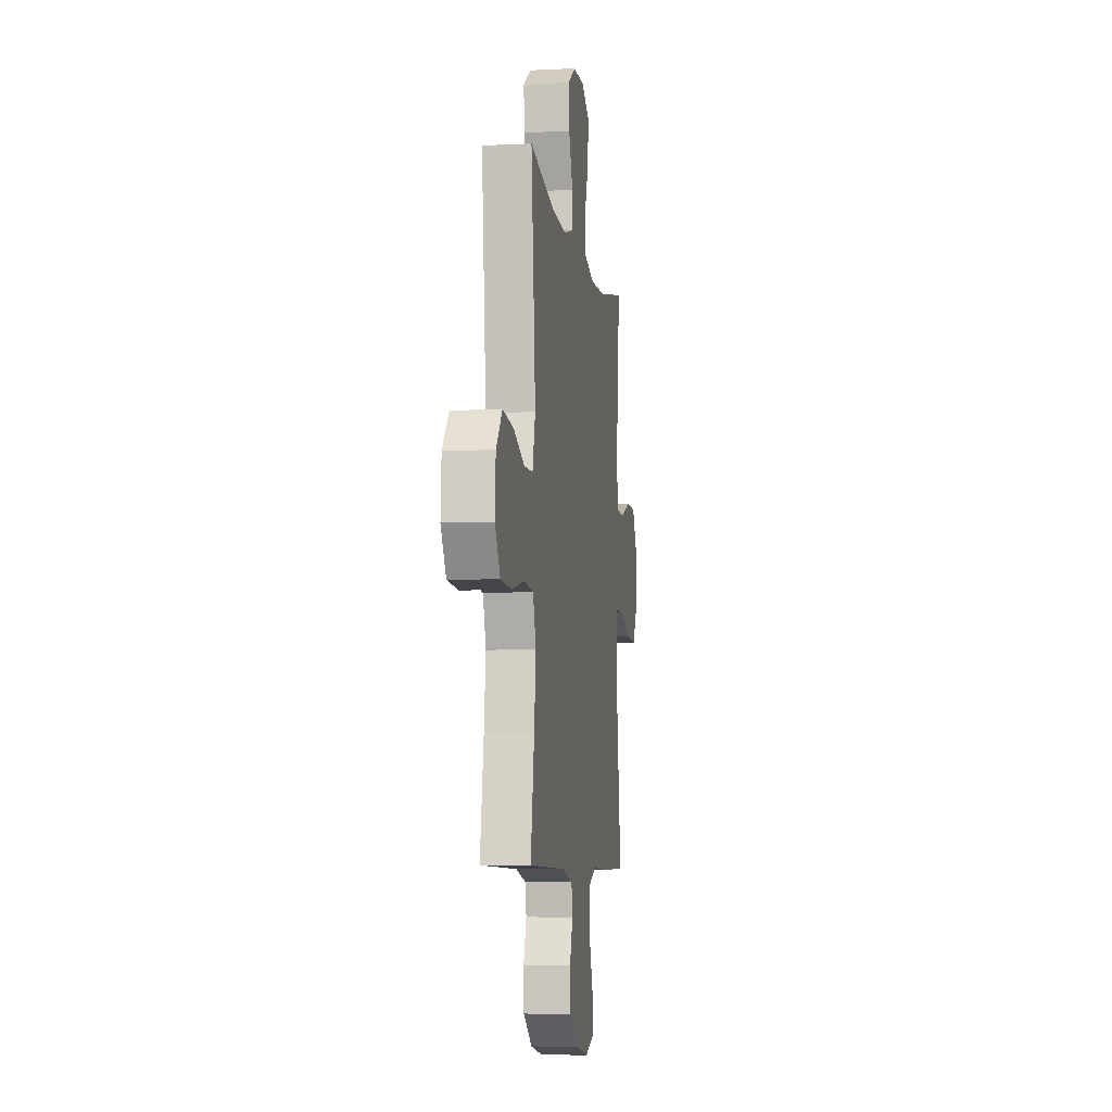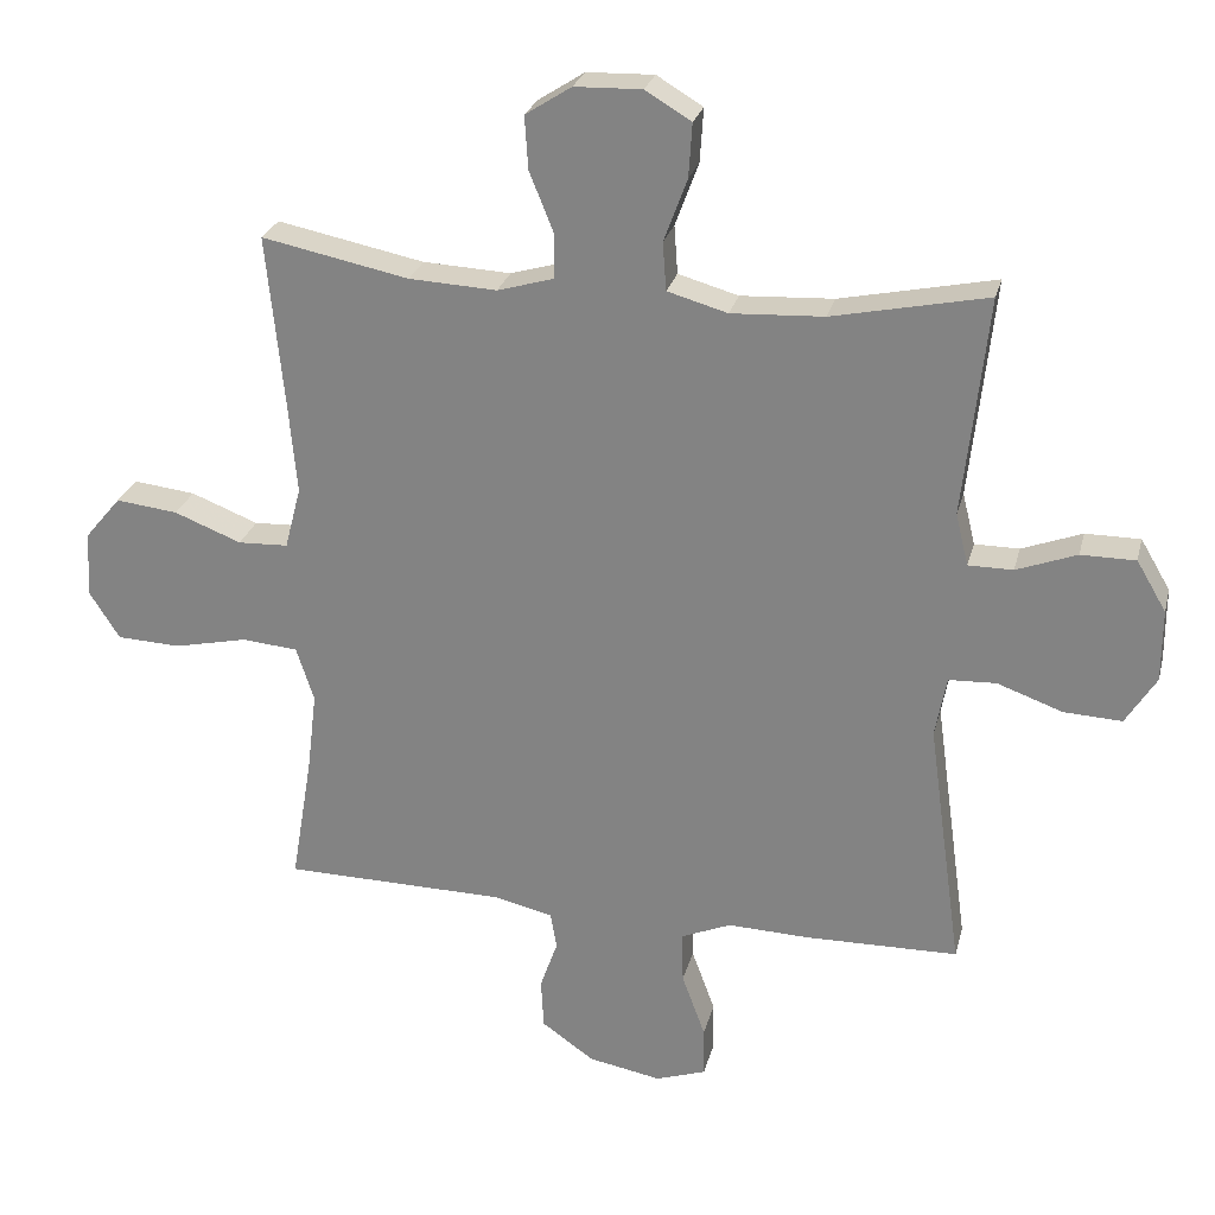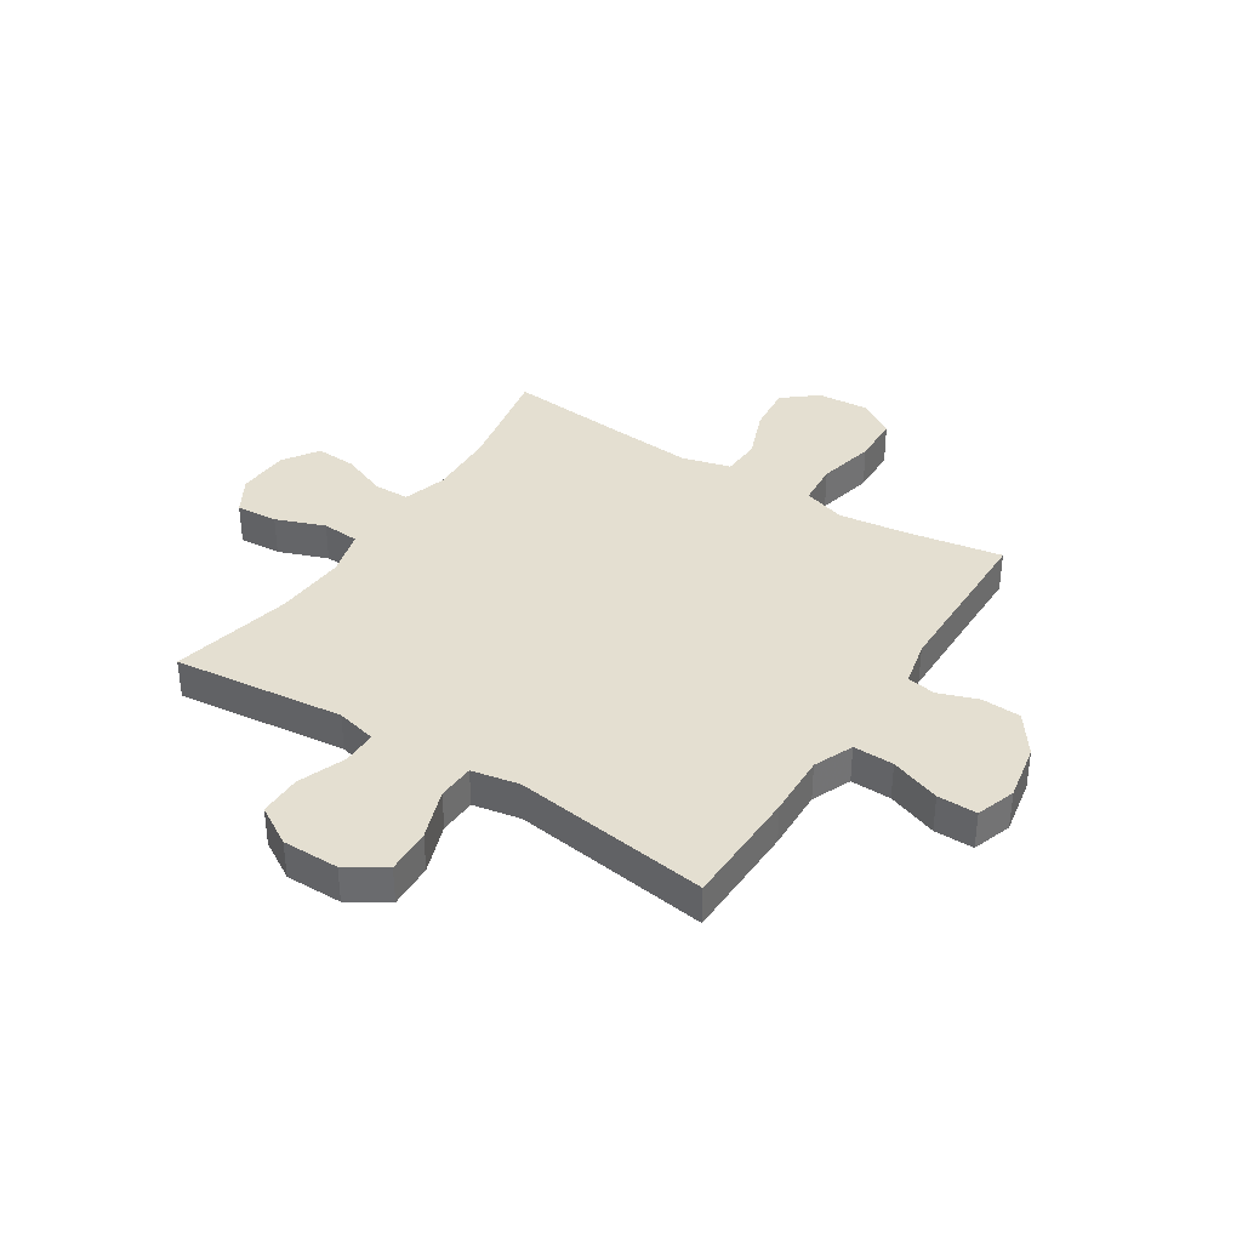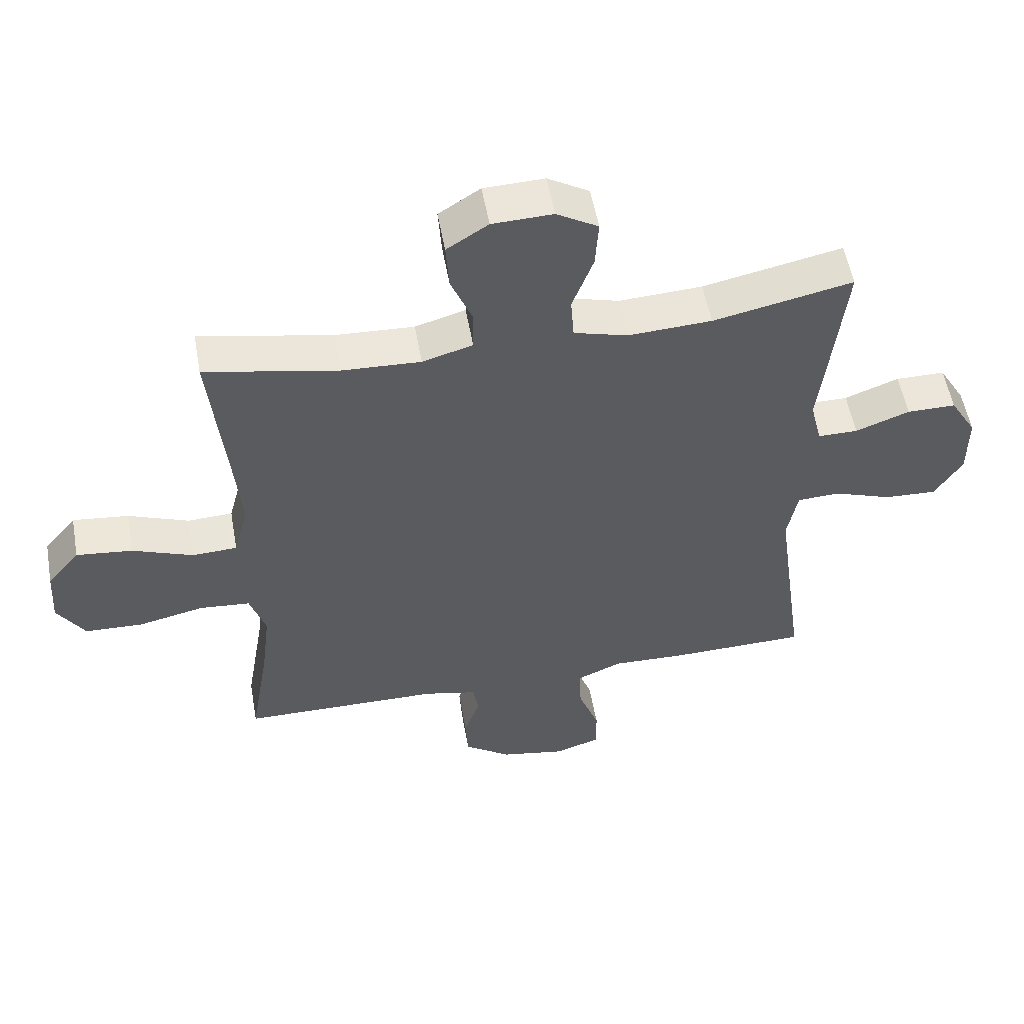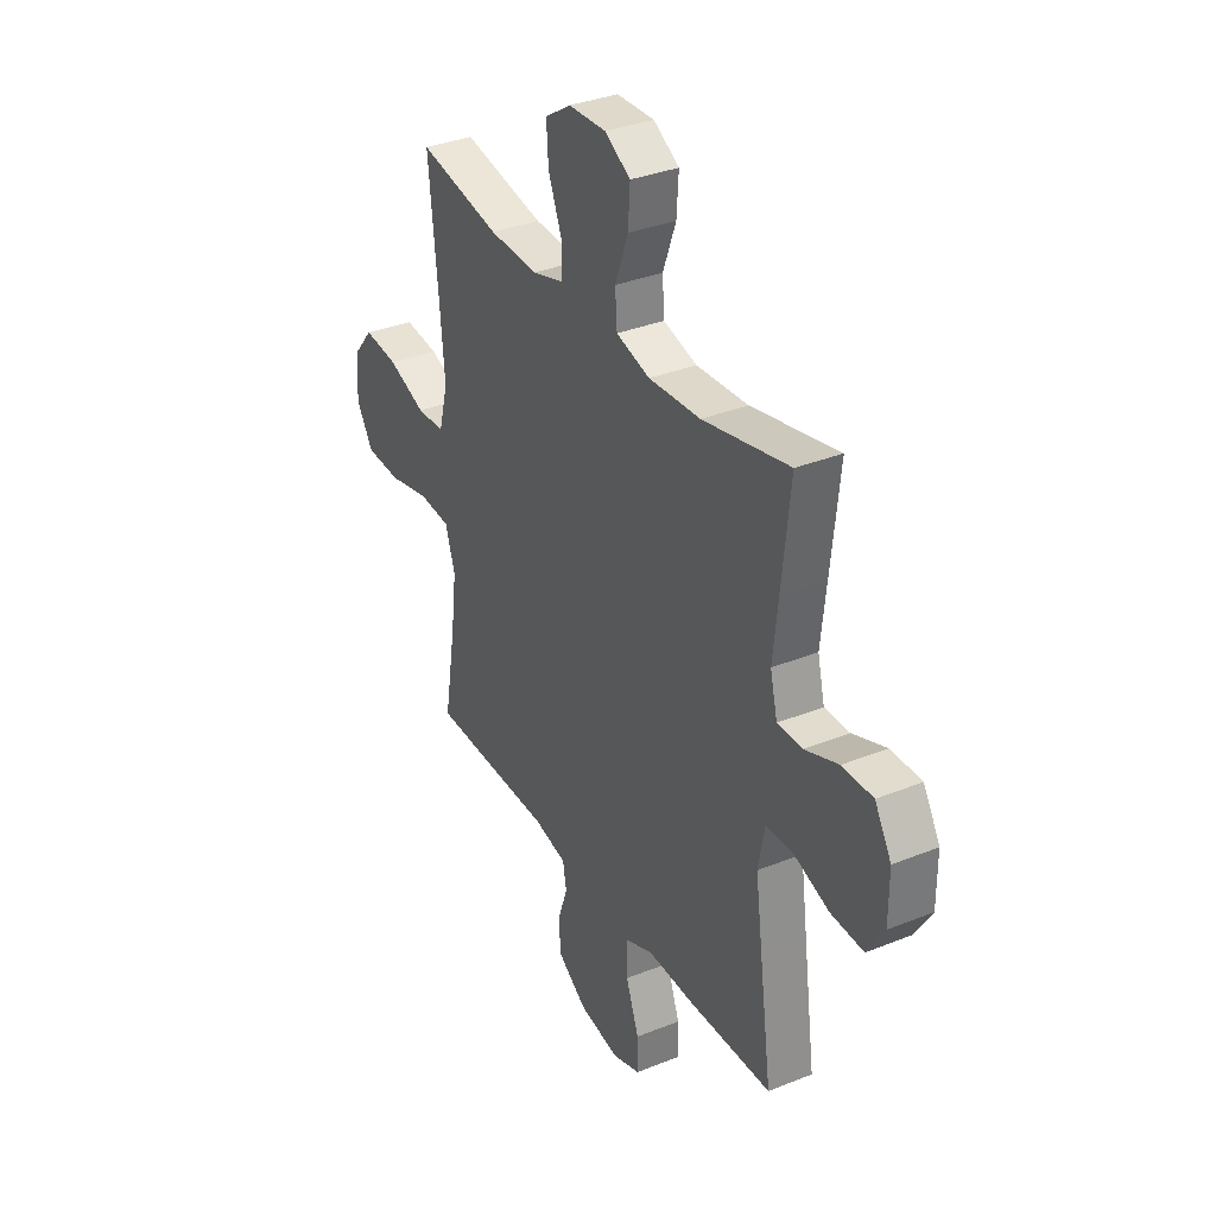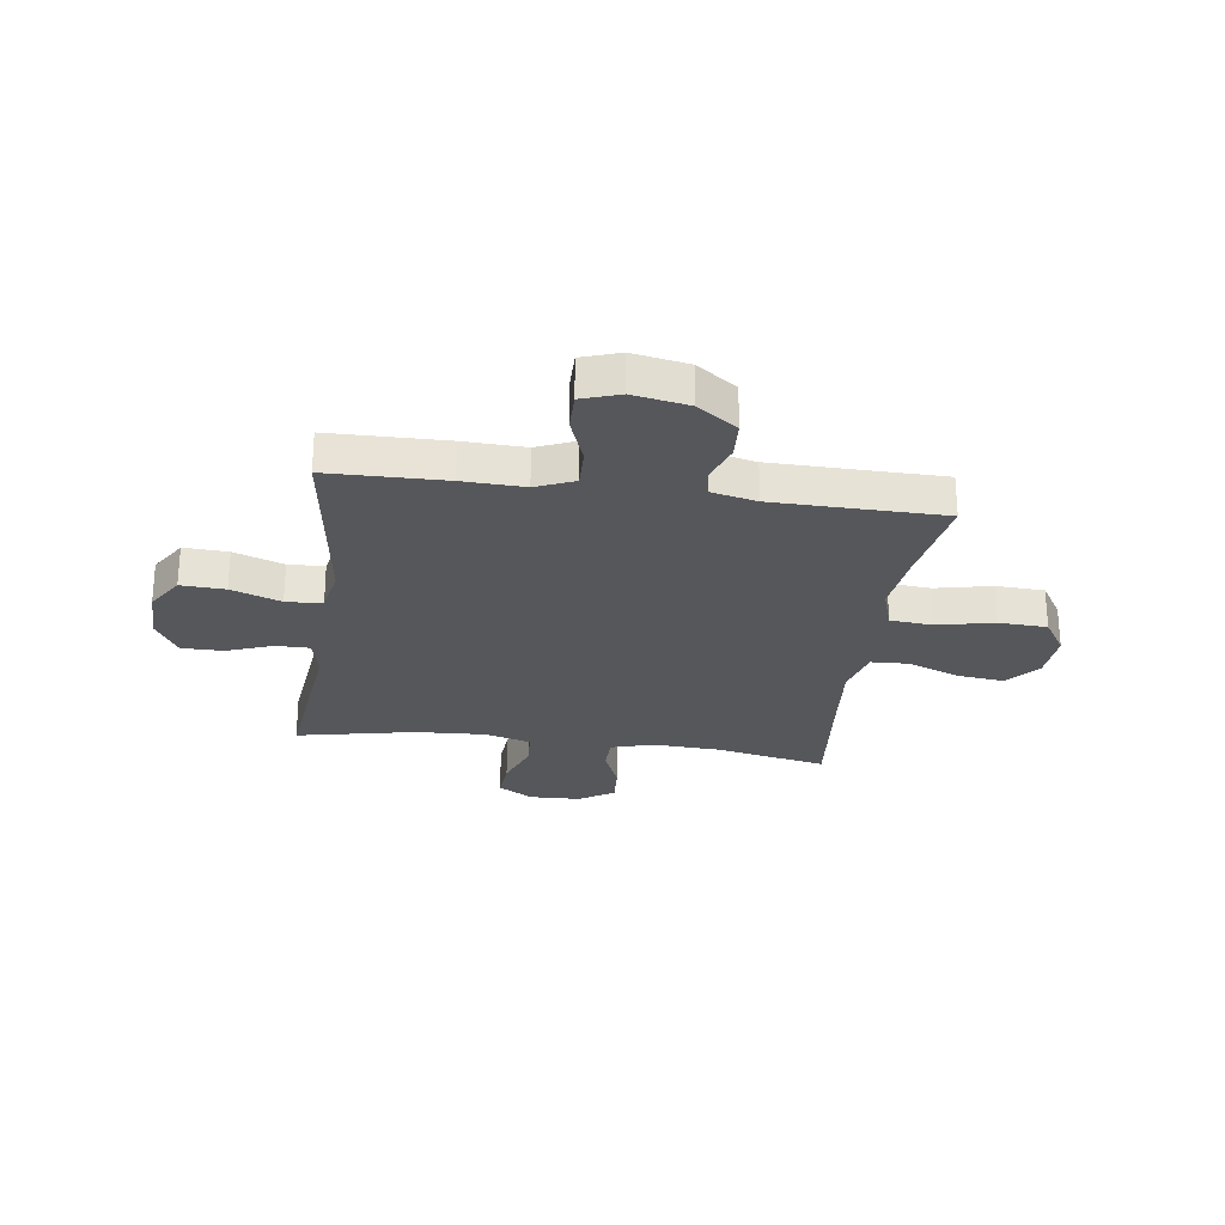
<metadata>
{"format":"obj","ext":"obj","renderer":"f3d","projection":"perspective","resolution":1024,"background":"white","views":[{"elev":-6.8,"azim":-81.7,"up":"+Z"},{"elev":26.0,"azim":13.7,"up":"+Z"},{"elev":36.6,"azim":122.7,"up":"+Y"},{"elev":54.5,"azim":-10.1,"up":"+Z"},{"elev":34.1,"azim":61.4,"up":"+Z"},{"elev":-26.4,"azim":172.1,"up":"+Y"}]}
</metadata>
<code>
v 0.5 0.07 -0.5
v 0.283 0.07 -0.504
v 0.169 0.07 -0.5
v 0.098 0.07 -0.53
v 0.1 0.07 -0.603
v 0.133 0.07 -0.693
v 0.134 0.07 -0.764
v 0.063 0.07 -0.788
v -0.04 0.07 -0.769
v -0.114 0.07 -0.717
v -0.118 0.07 -0.646
v -0.093 0.07 -0.575
v -0.102 0.07 -0.523
v -0.186 0.07 -0.504
v -0.5 0.07 -0.5
v -0.47 0.07 -0.32
v -0.456 0.07 -0.204
v -0.481 0.07 -0.127
v -0.56 0.07 -0.12
v -0.665 0.07 -0.143
v -0.755 0.07 -0.139
v -0.798 0.07 -0.071
v -0.792 0.07 0.022
v -0.741 0.07 0.083
v -0.653 0.07 0.073
v -0.558 0.07 0.036
v -0.487 0.07 0.039
v -0.464 0.07 0.127
v -0.476 0.07 0.261
v -0.5 0.07 0.5
v -0.292 0.07 0.458
v -0.168 0.07 0.452
v -0.089 0.07 0.475
v -0.088 0.07 0.539
v -0.122 0.07 0.623
v -0.127 0.07 0.698
v -0.062 0.07 0.74
v 0.033 0.07 0.743
v 0.098 0.07 0.704
v 0.093 0.07 0.628
v 0.06 0.07 0.539
v 0.065 0.07 0.471
v 0.15 0.07 0.447
v 0.281 0.07 0.454
v 0.5 0.07 0.5
v 0.479 0.07 0.307
v 0.466 0.07 0.19
v 0.484 0.07 0.116
v 0.547 0.07 0.116
v 0.632 0.07 0.148
v 0.709 0.07 0.148
v 0.751 0.07 0.077
v 0.751 0.07 -0.025
v 0.708 0.07 -0.094
v 0.626 0.07 -0.09
v 0.534 0.07 -0.057
v 0.467 0.07 -0.06
v 0.451 0.07 -0.146
v 0.469 0.07 -0.277
v 0.5 0 -0.5
v 0.283 0 -0.504
v 0.169 0 -0.5
v 0.098 0 -0.53
v 0.1 0 -0.603
v 0.133 0 -0.693
v 0.134 0 -0.764
v 0.063 0 -0.788
v -0.04 0 -0.769
v -0.114 0 -0.717
v -0.118 0 -0.646
v -0.093 0 -0.575
v -0.102 0 -0.523
v -0.186 0 -0.504
v -0.5 0 -0.5
v -0.47 0 -0.32
v -0.456 0 -0.204
v -0.481 0 -0.127
v -0.56 0 -0.12
v -0.665 0 -0.143
v -0.755 0 -0.139
v -0.798 0 -0.071
v -0.792 0 0.022
v -0.741 0 0.083
v -0.653 0 0.073
v -0.558 0 0.036
v -0.487 0 0.039
v -0.464 0 0.127
v -0.476 0 0.261
v -0.5 0 0.5
v -0.292 0 0.458
v -0.168 0 0.452
v -0.089 0 0.475
v -0.088 0 0.539
v -0.122 0 0.623
v -0.127 0 0.698
v -0.062 0 0.74
v 0.033 0 0.743
v 0.098 0 0.704
v 0.093 0 0.628
v 0.06 0 0.539
v 0.065 0 0.471
v 0.15 0 0.447
v 0.281 0 0.454
v 0.5 0 0.5
v 0.479 0 0.307
v 0.466 0 0.19
v 0.484 0 0.116
v 0.547 0 0.116
v 0.632 0 0.148
v 0.709 0 0.148
v 0.751 0 0.077
v 0.751 0 -0.025
v 0.708 0 -0.094
v 0.626 0 -0.09
v 0.534 0 -0.057
v 0.467 0 -0.06
v 0.451 0 -0.146
v 0.469 0 -0.277
f 53 54 55 56
f 53 56 57
f 52 53 57
f 49 50 51 52
f 48 49 52 57
f 47 48 57 58
f 44 45 46 47
f 43 44 47 58
f 38 39 40 41
f 38 41 42
f 37 38 42
f 34 35 36 37
f 33 34 37 42
f 32 33 42 43
f 29 30 31
f 28 29 31 32
f 27 28 32 43
f 23 24 25 26
f 23 26 27
f 22 23 27
f 19 20 21 22
f 18 19 22 27
f 17 18 27 43
f 14 15 16
f 13 14 16 17
f 9 10 11 12
f 9 12 13
f 8 9 13
f 5 6 7 8
f 4 5 8 13
f 3 4 13 17
f 59 1 2 3
f 43 58 59
f 3 17 43 59
f 115 114 113 112
f 116 115 112
f 116 112 111
f 111 110 109 108
f 116 111 108 107
f 117 116 107 106
f 106 105 104 103
f 117 106 103 102
f 100 99 98 97
f 101 100 97
f 101 97 96
f 96 95 94 93
f 101 96 93 92
f 102 101 92 91
f 90 89 88
f 91 90 88 87
f 102 91 87 86
f 85 84 83 82
f 86 85 82
f 86 82 81
f 81 80 79 78
f 86 81 78 77
f 102 86 77 76
f 75 74 73
f 76 75 73 72
f 71 70 69 68
f 72 71 68
f 72 68 67
f 67 66 65 64
f 72 67 64 63
f 76 72 63 62
f 62 61 60 118
f 118 117 102
f 118 102 76 62
f 1 60 61 2
f 2 61 62 3
f 3 62 63 4
f 4 63 64 5
f 5 64 65 6
f 6 65 66 7
f 7 66 67 8
f 8 67 68 9
f 9 68 69 10
f 10 69 70 11
f 11 70 71 12
f 12 71 72 13
f 13 72 73 14
f 14 73 74 15
f 15 74 75 16
f 16 75 76 17
f 17 76 77 18
f 18 77 78 19
f 19 78 79 20
f 20 79 80 21
f 21 80 81 22
f 22 81 82 23
f 23 82 83 24
f 24 83 84 25
f 25 84 85 26
f 26 85 86 27
f 27 86 87 28
f 28 87 88 29
f 29 88 89 30
f 30 89 90 31
f 31 90 91 32
f 32 91 92 33
f 33 92 93 34
f 34 93 94 35
f 35 94 95 36
f 36 95 96 37
f 37 96 97 38
f 38 97 98 39
f 39 98 99 40
f 40 99 100 41
f 41 100 101 42
f 42 101 102 43
f 43 102 103 44
f 44 103 104 45
f 45 104 105 46
f 46 105 106 47
f 47 106 107 48
f 48 107 108 49
f 49 108 109 50
f 50 109 110 51
f 51 110 111 52
f 52 111 112 53
f 53 112 113 54
f 54 113 114 55
f 55 114 115 56
f 56 115 116 57
f 57 116 117 58
f 58 117 118 59
f 59 118 60 1

</code>
